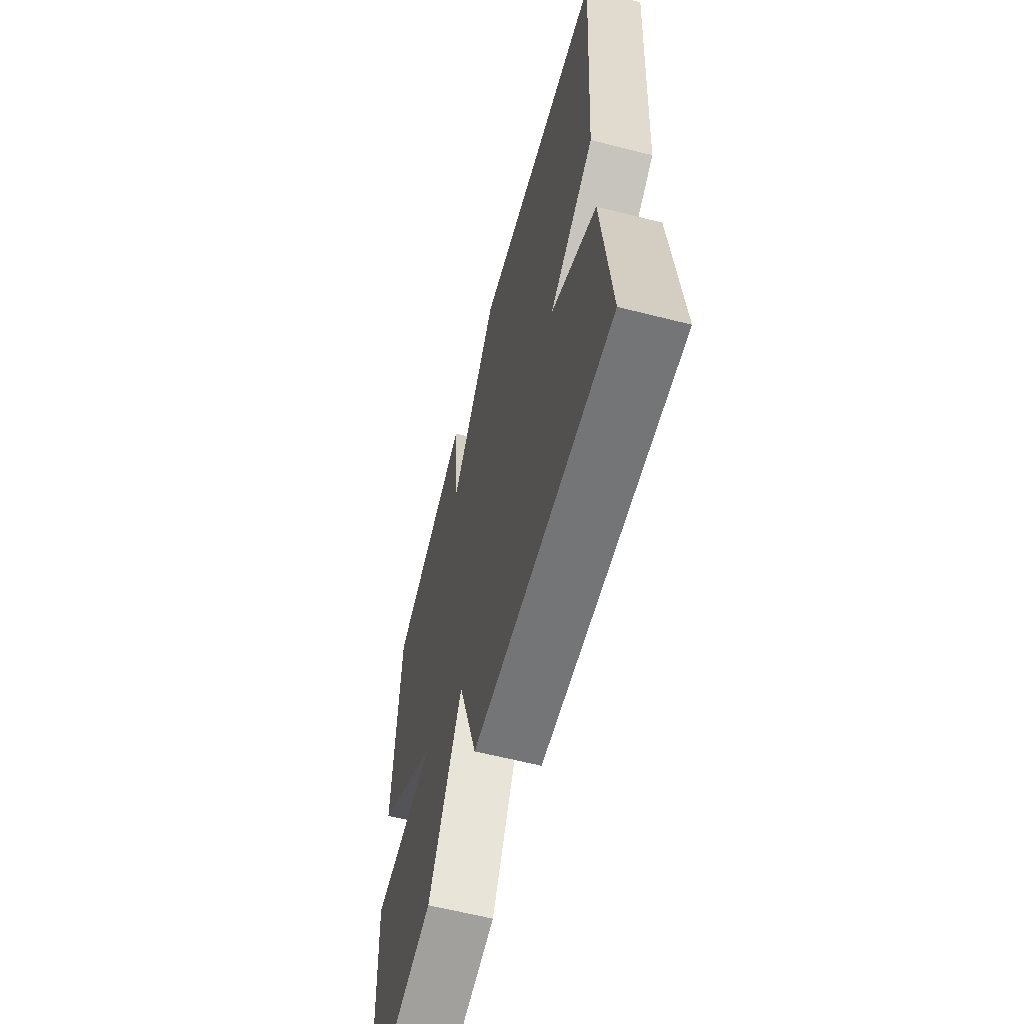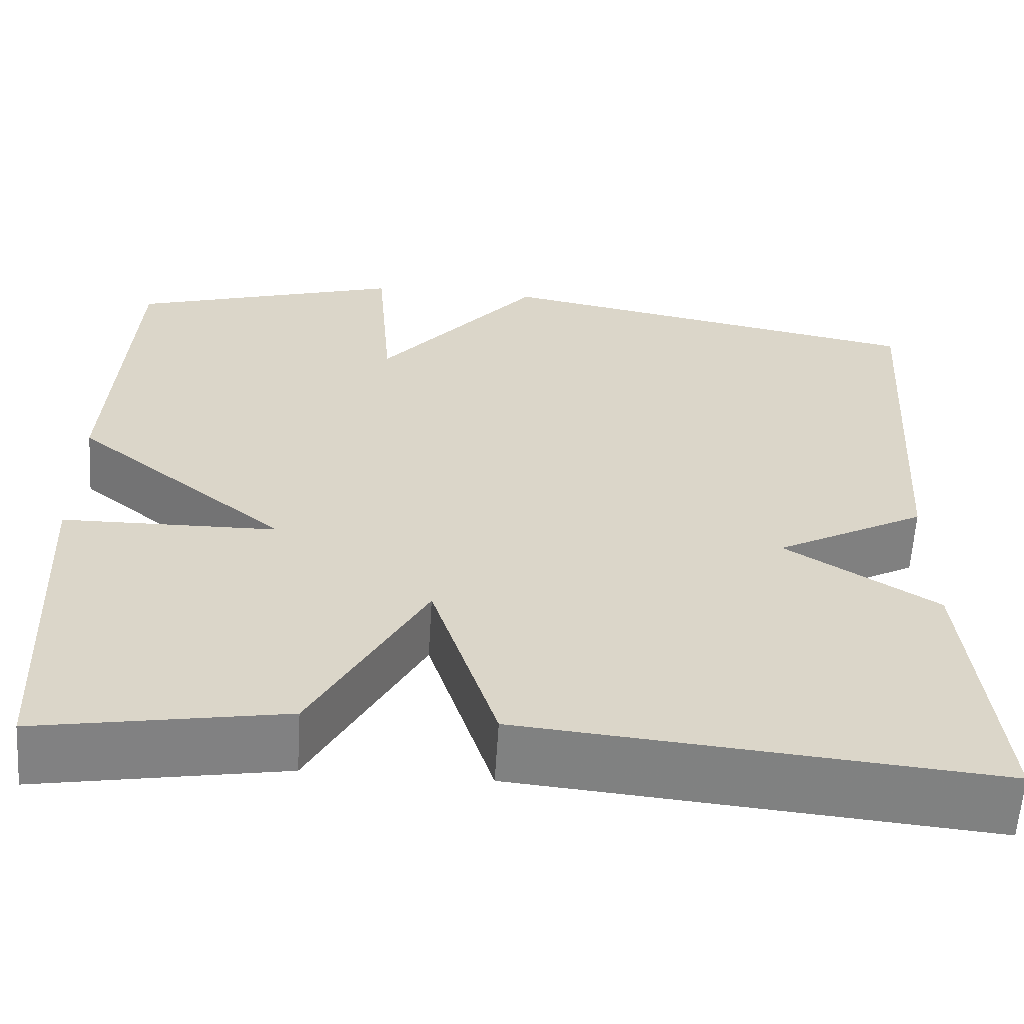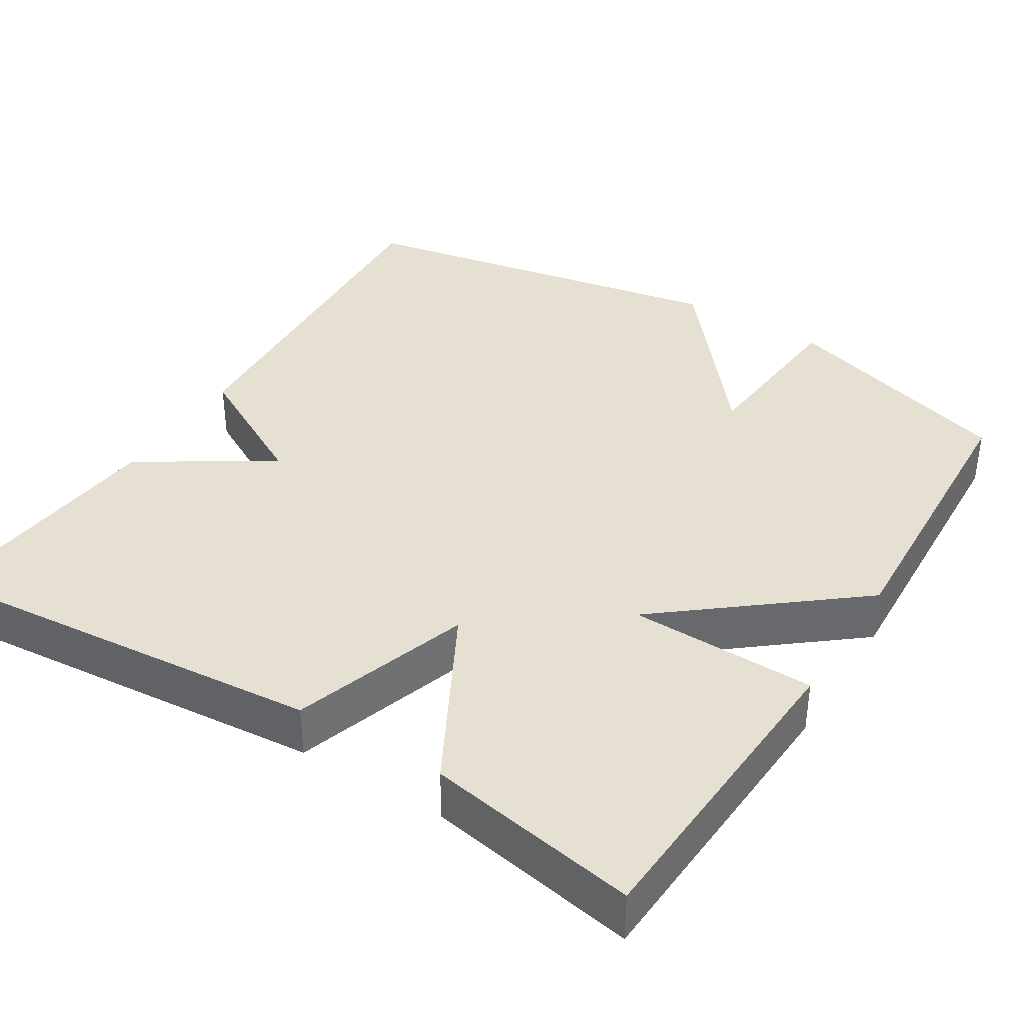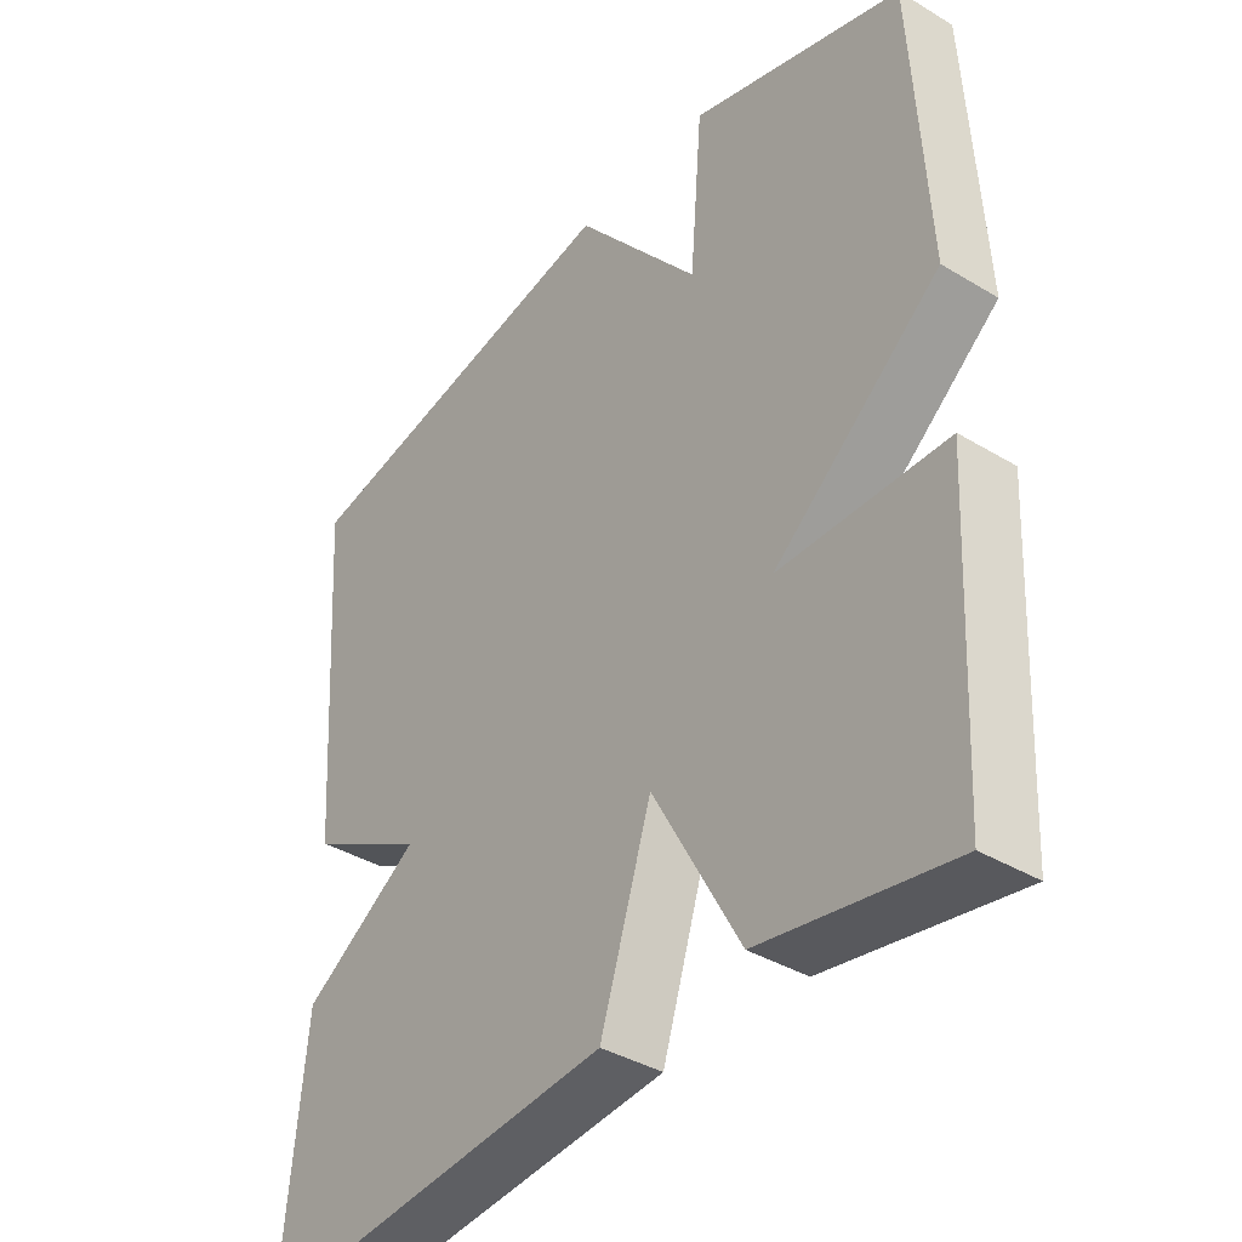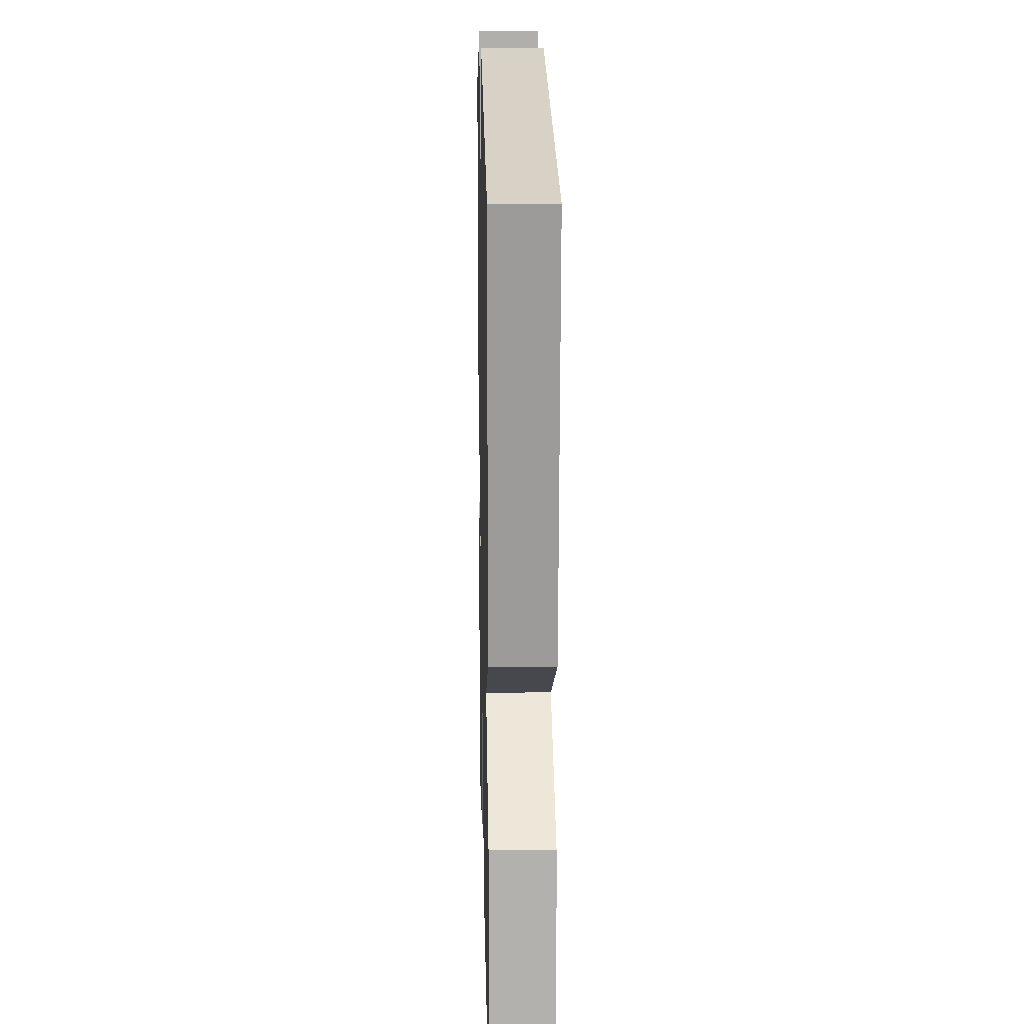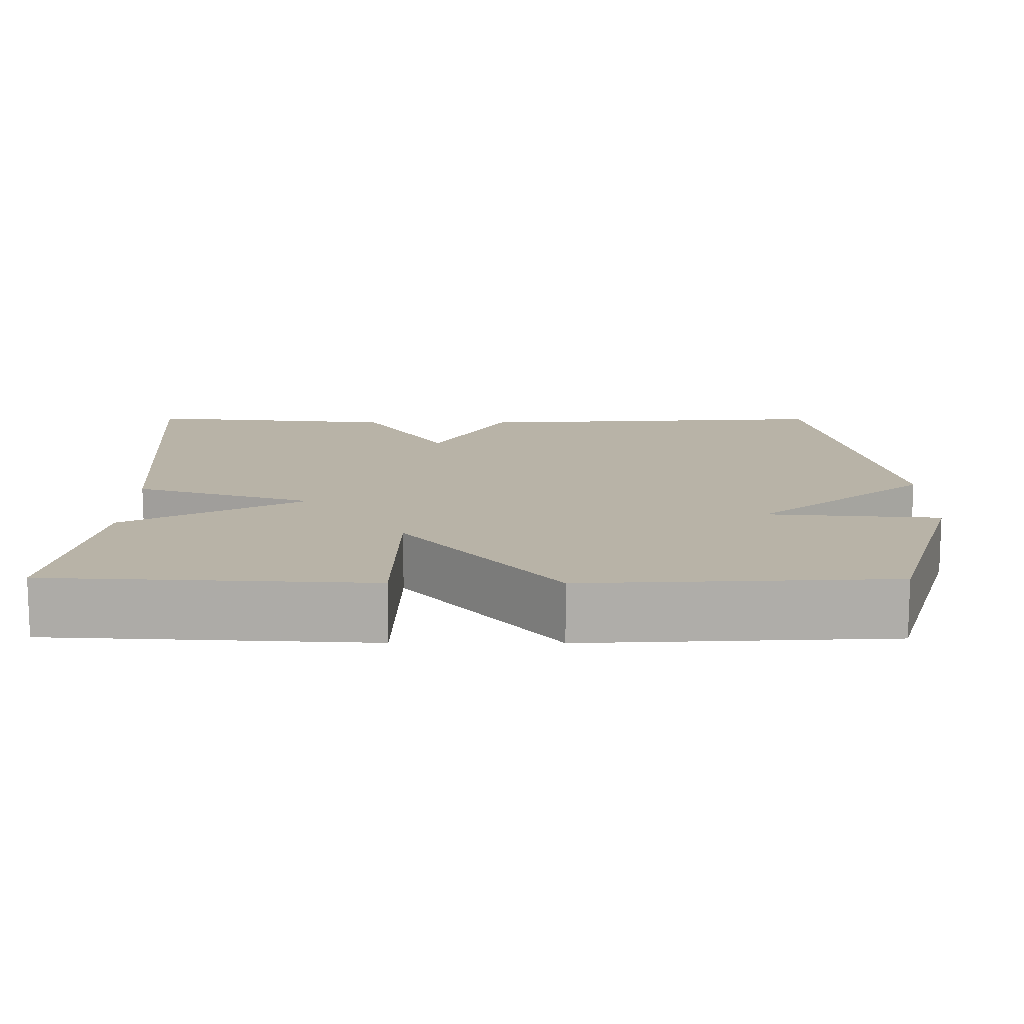
<metadata>
{"format":"obj","ext":"obj","renderer":"f3d","projection":"perspective","resolution":1024,"background":"white","views":[{"elev":-61.7,"azim":75.5,"up":"+Z"},{"elev":-60.7,"azim":-3.6,"up":"+Z"},{"elev":37.7,"azim":-147.9,"up":"+Y"},{"elev":-38.4,"azim":-127.3,"up":"+Z"},{"elev":16.6,"azim":88.7,"up":"+Z"},{"elev":12.9,"azim":-89.7,"up":"+Y"}]}
</metadata>
<code>
v 0.5 0.07 0.5
v 0.468 0.07 0.027
v 0.298 0.07 -0.065
v 0.468 0.07 -0.173
v 0.5 0.07 -0.5
v -0.026 0.07 -0.452
v -0.1 0.07 -0.222
v -0.226 0.07 -0.452
v -0.5 0.07 -0.5
v -0.521 0.07 -0.09
v -0.28 0.07 -0.086
v -0.521 0.07 0.11
v -0.5 0.07 0.5
v -0.193 0.07 0.594
v -0.175 0.07 0.373
v 0.007 0.07 0.594
v 0.5 0 0.5
v 0.468 0 0.027
v 0.298 0 -0.065
v 0.468 0 -0.173
v 0.5 0 -0.5
v -0.026 0 -0.452
v -0.1 0 -0.222
v -0.226 0 -0.452
v -0.5 0 -0.5
v -0.521 0 -0.09
v -0.28 0 -0.086
v -0.521 0 0.11
v -0.5 0 0.5
v -0.193 0 0.594
v -0.175 0 0.373
v 0.007 0 0.594
f 1 2 3
f 16 1 3
f 15 16 3
f 13 14 15
f 12 13 15
f 11 12 15
f 11 15 3
f 9 10 11
f 8 9 11
f 7 8 11
f 3 4 5
f 11 3 5
f 7 11 5
f 5 6 7
f 19 18 17
f 19 17 32
f 19 32 31
f 31 30 29
f 31 29 28
f 31 28 27
f 19 31 27
f 27 26 25
f 27 25 24
f 27 24 23
f 21 20 19
f 21 19 27
f 21 27 23
f 23 22 21
f 1 17 18 2
f 2 18 19 3
f 3 19 20 4
f 4 20 21 5
f 5 21 22 6
f 6 22 23 7
f 7 23 24 8
f 8 24 25 9
f 9 25 26 10
f 10 26 27 11
f 11 27 28 12
f 12 28 29 13
f 13 29 30 14
f 14 30 31 15
f 15 31 32 16
f 16 32 17 1

</code>
